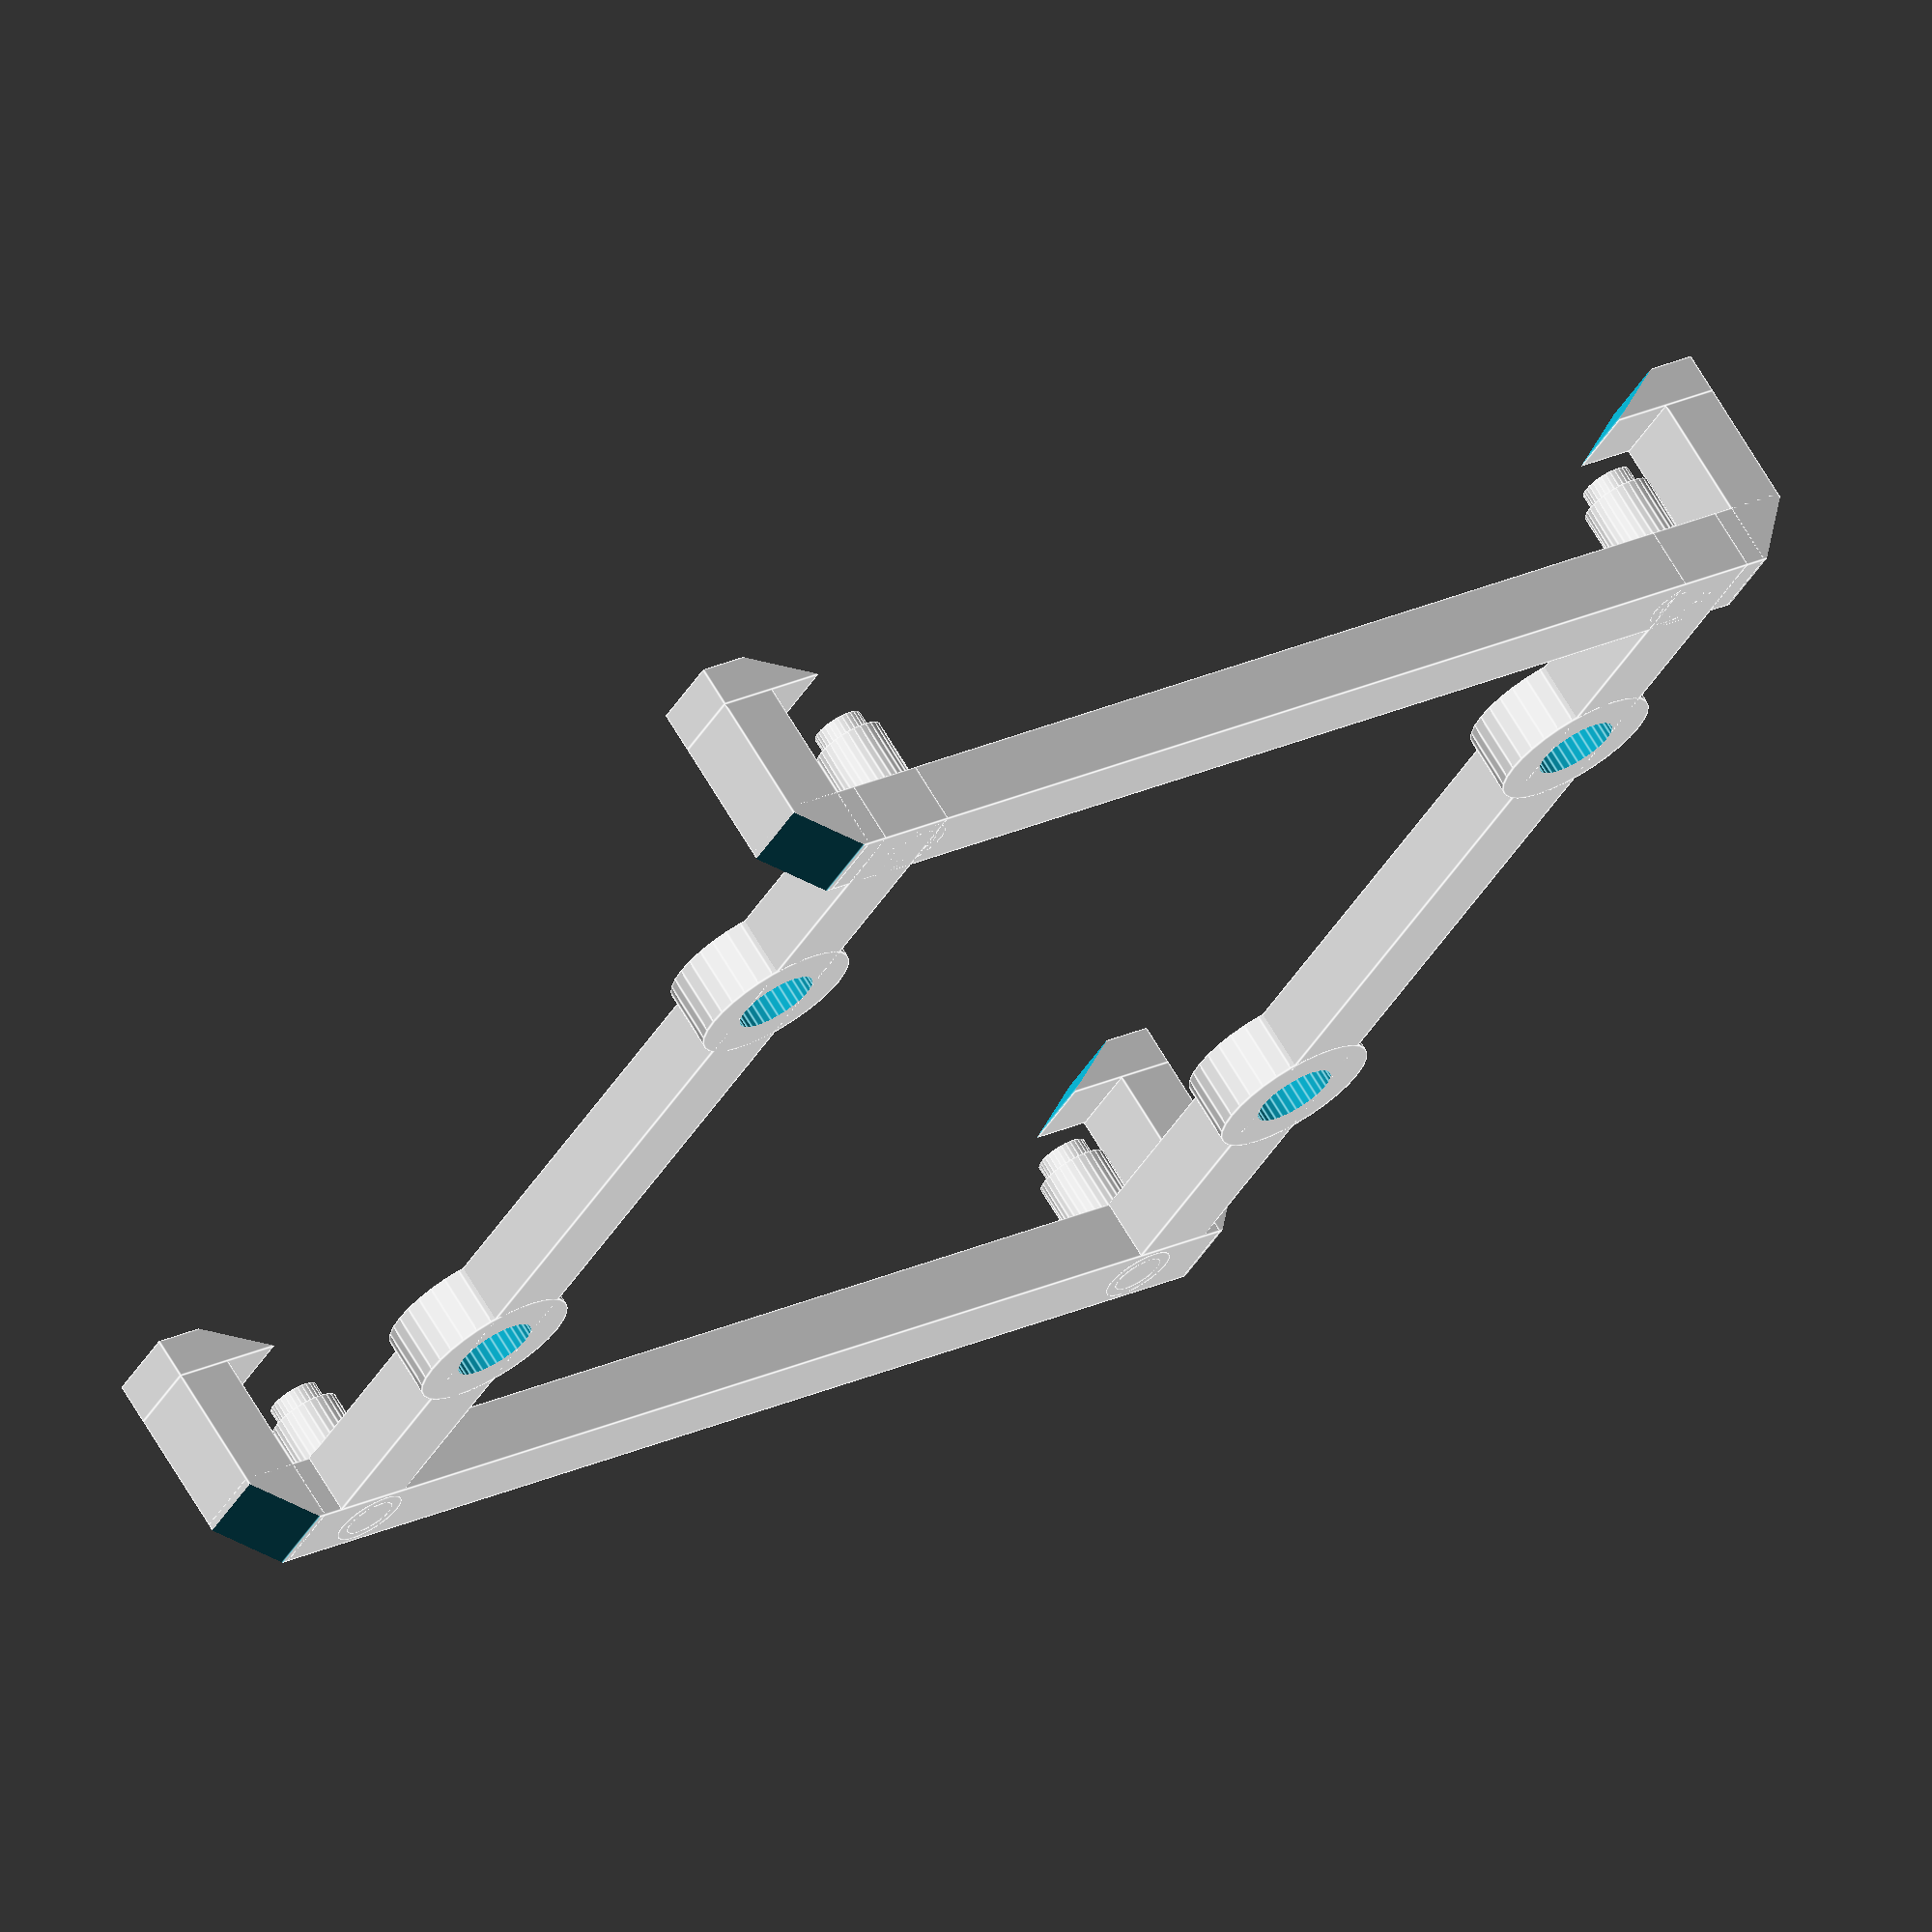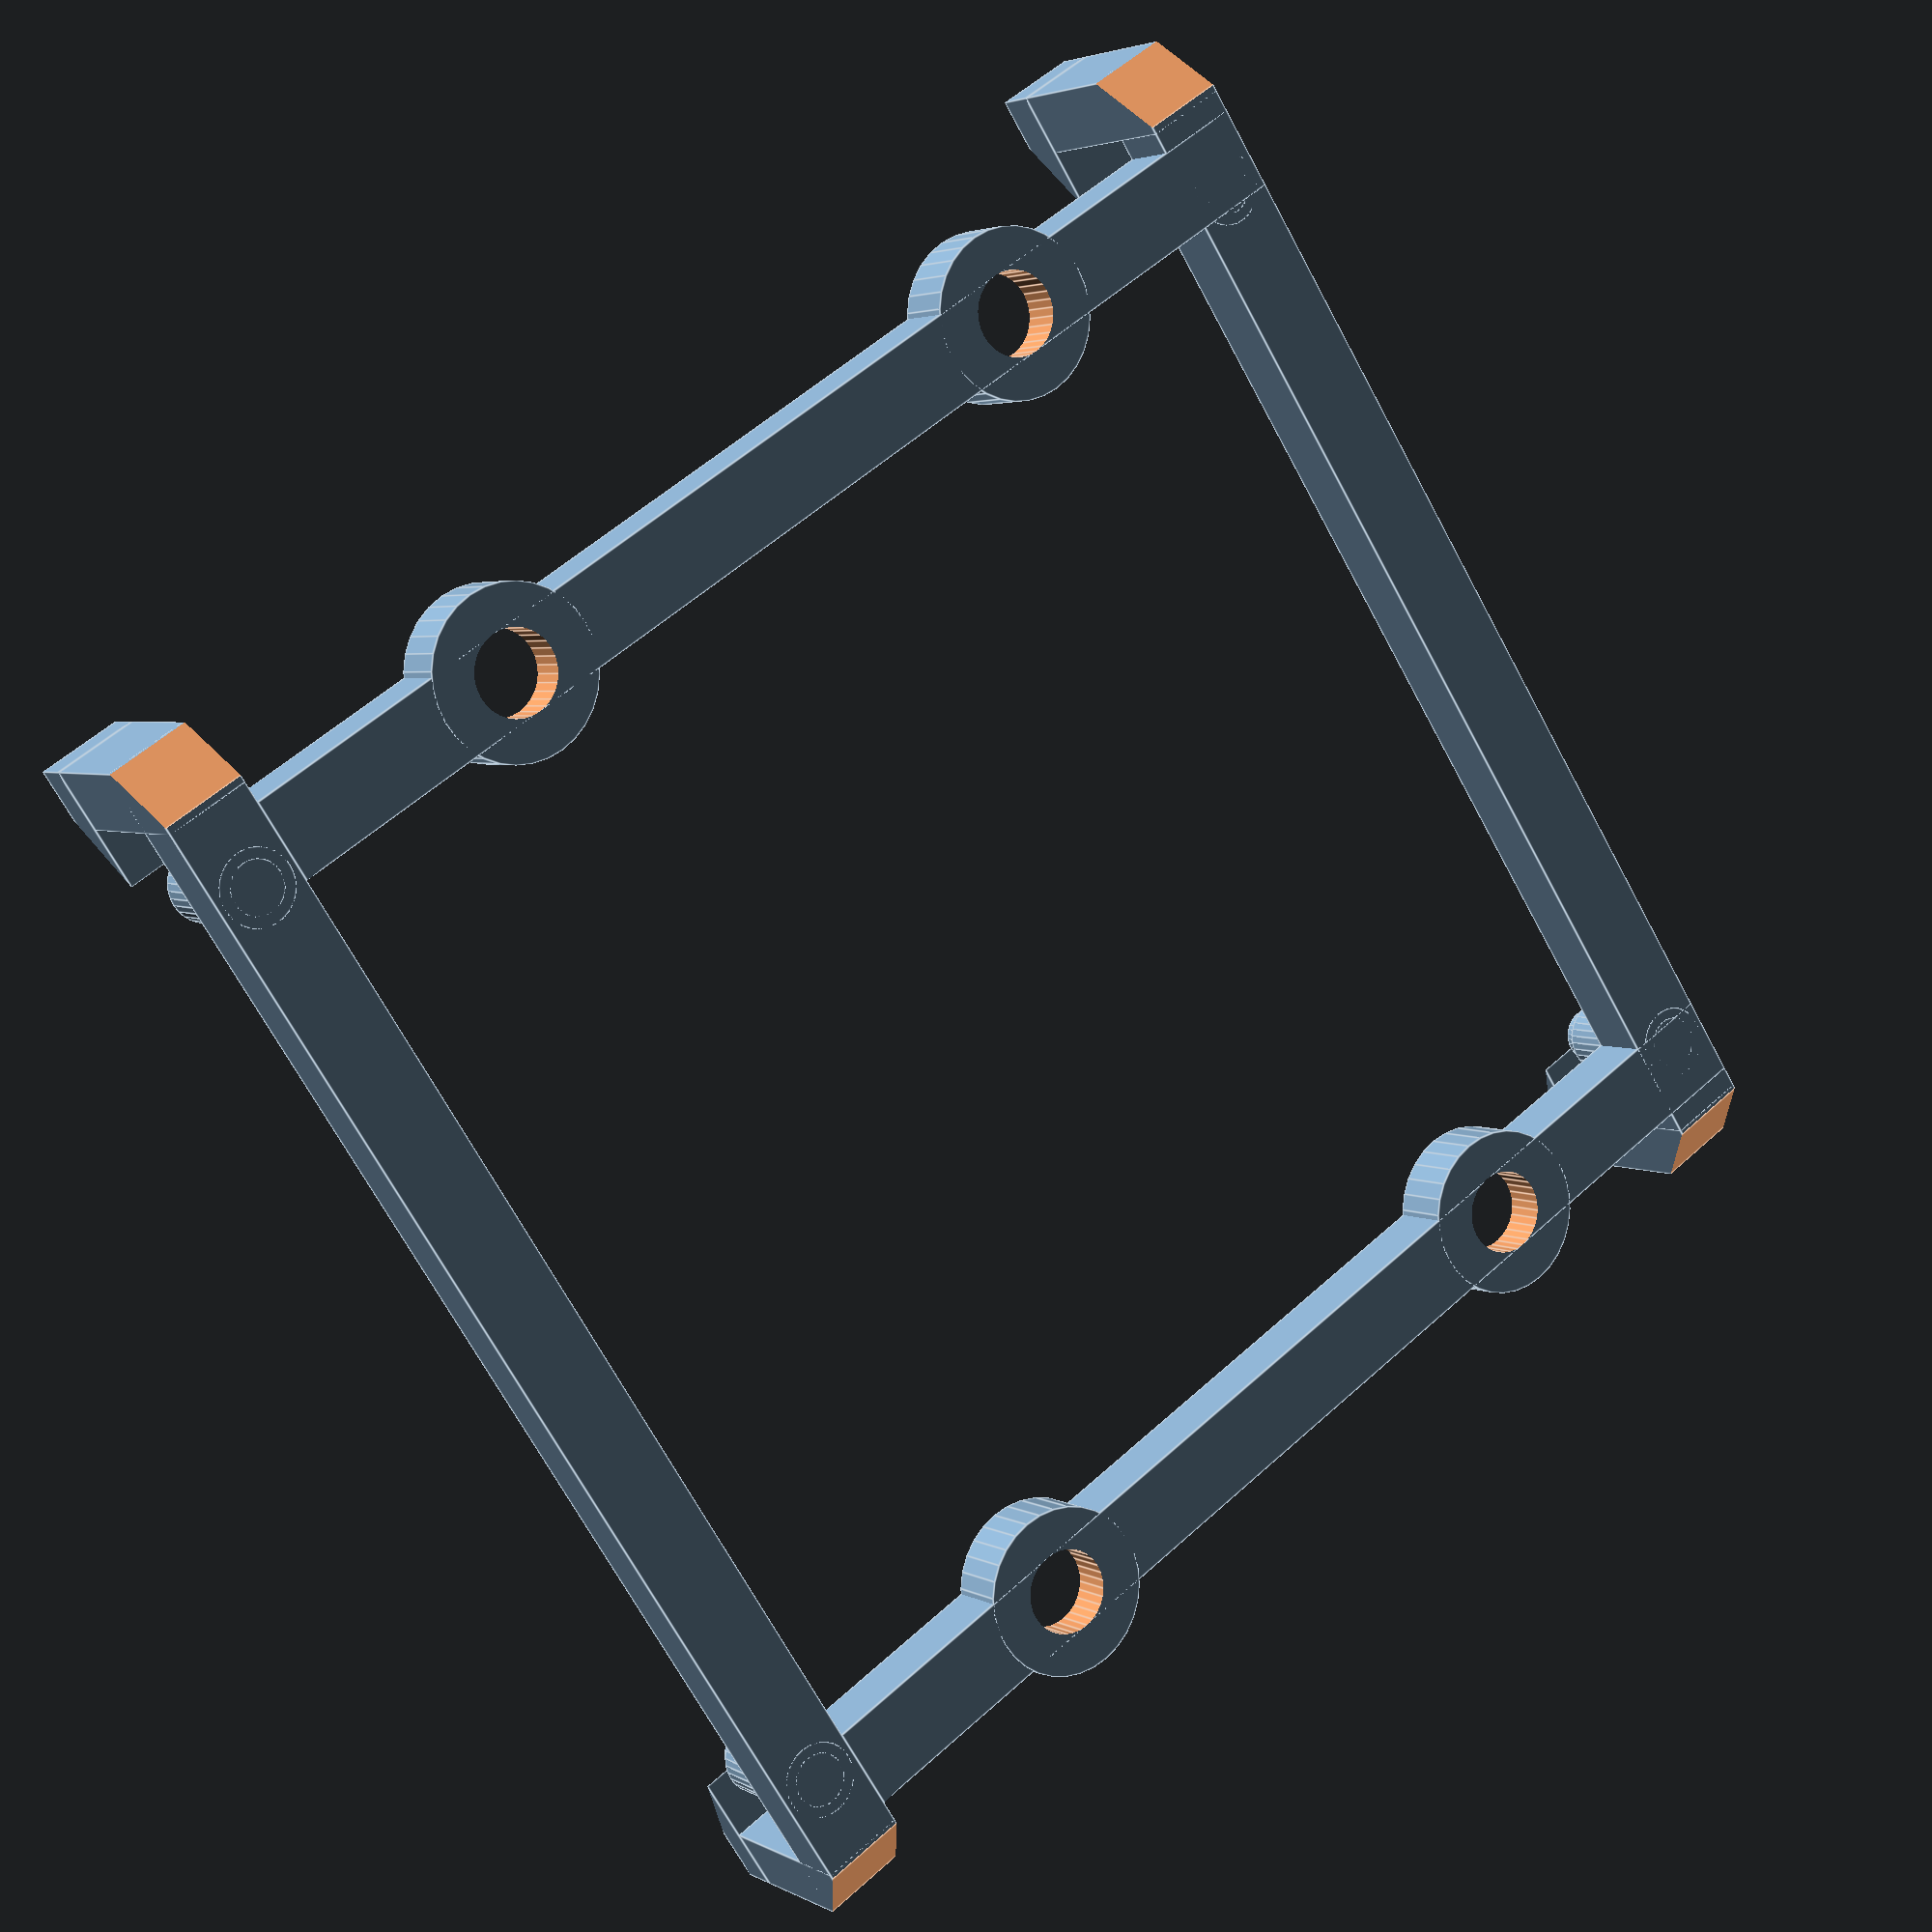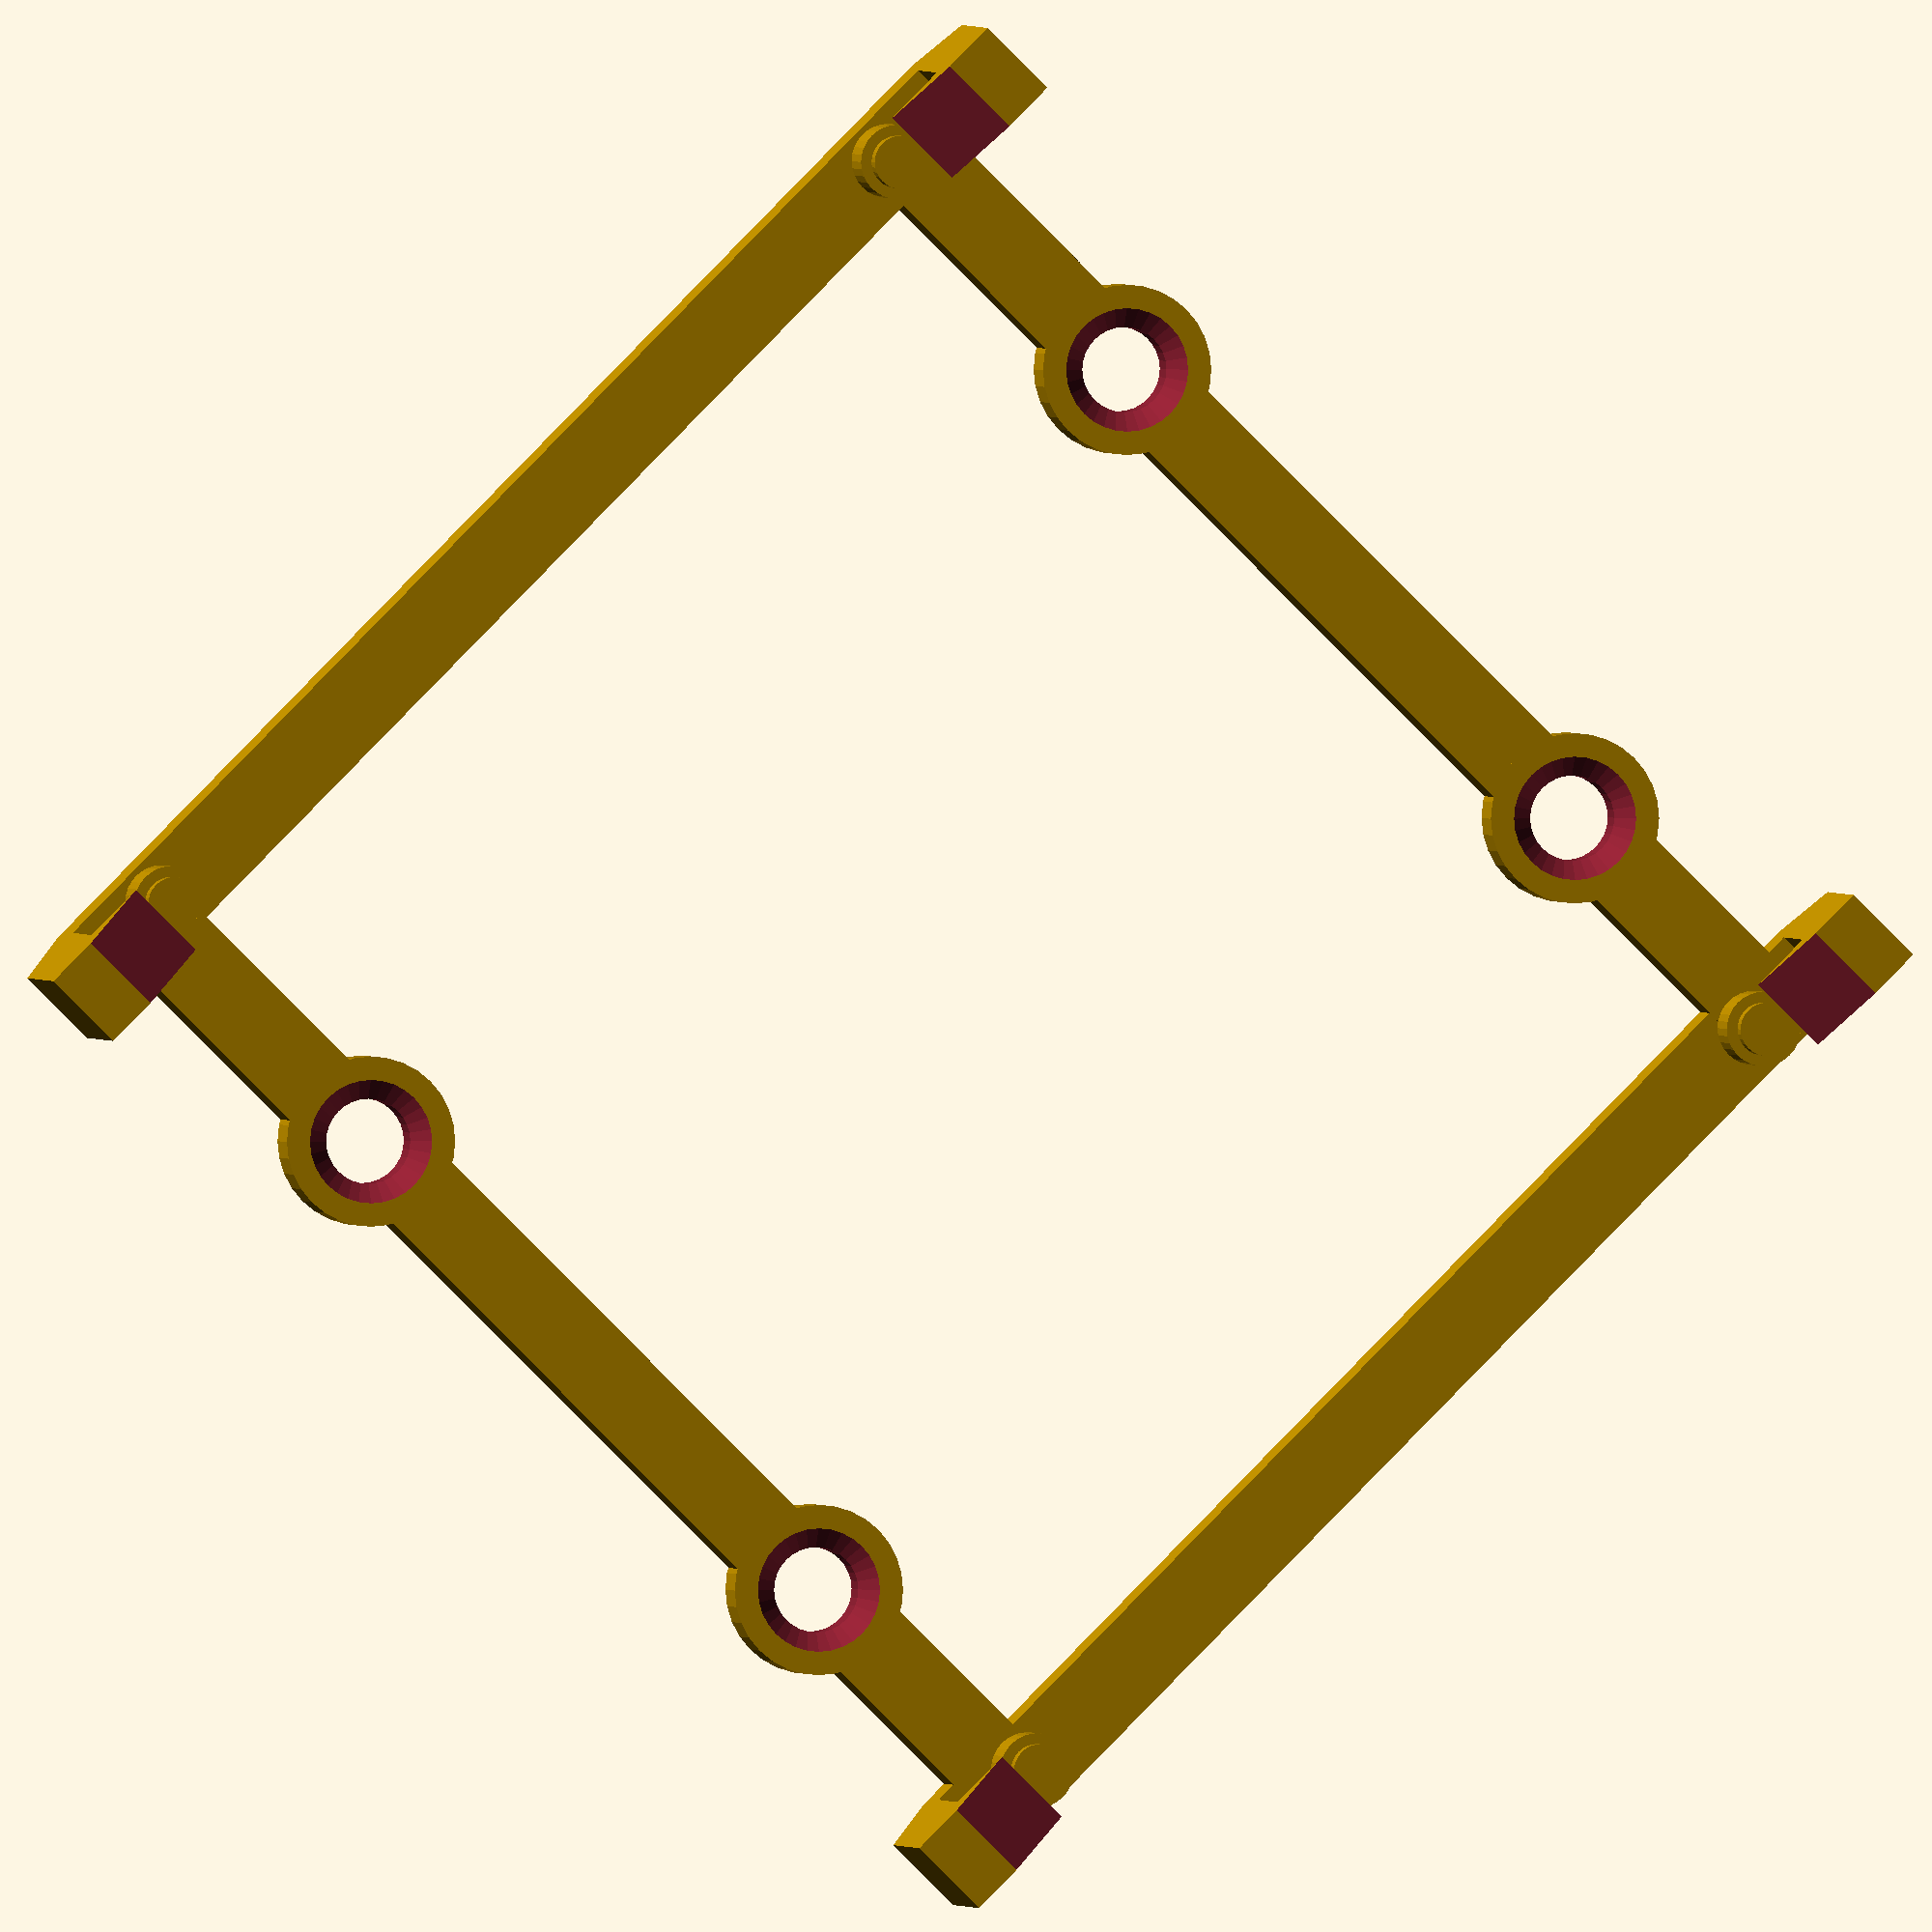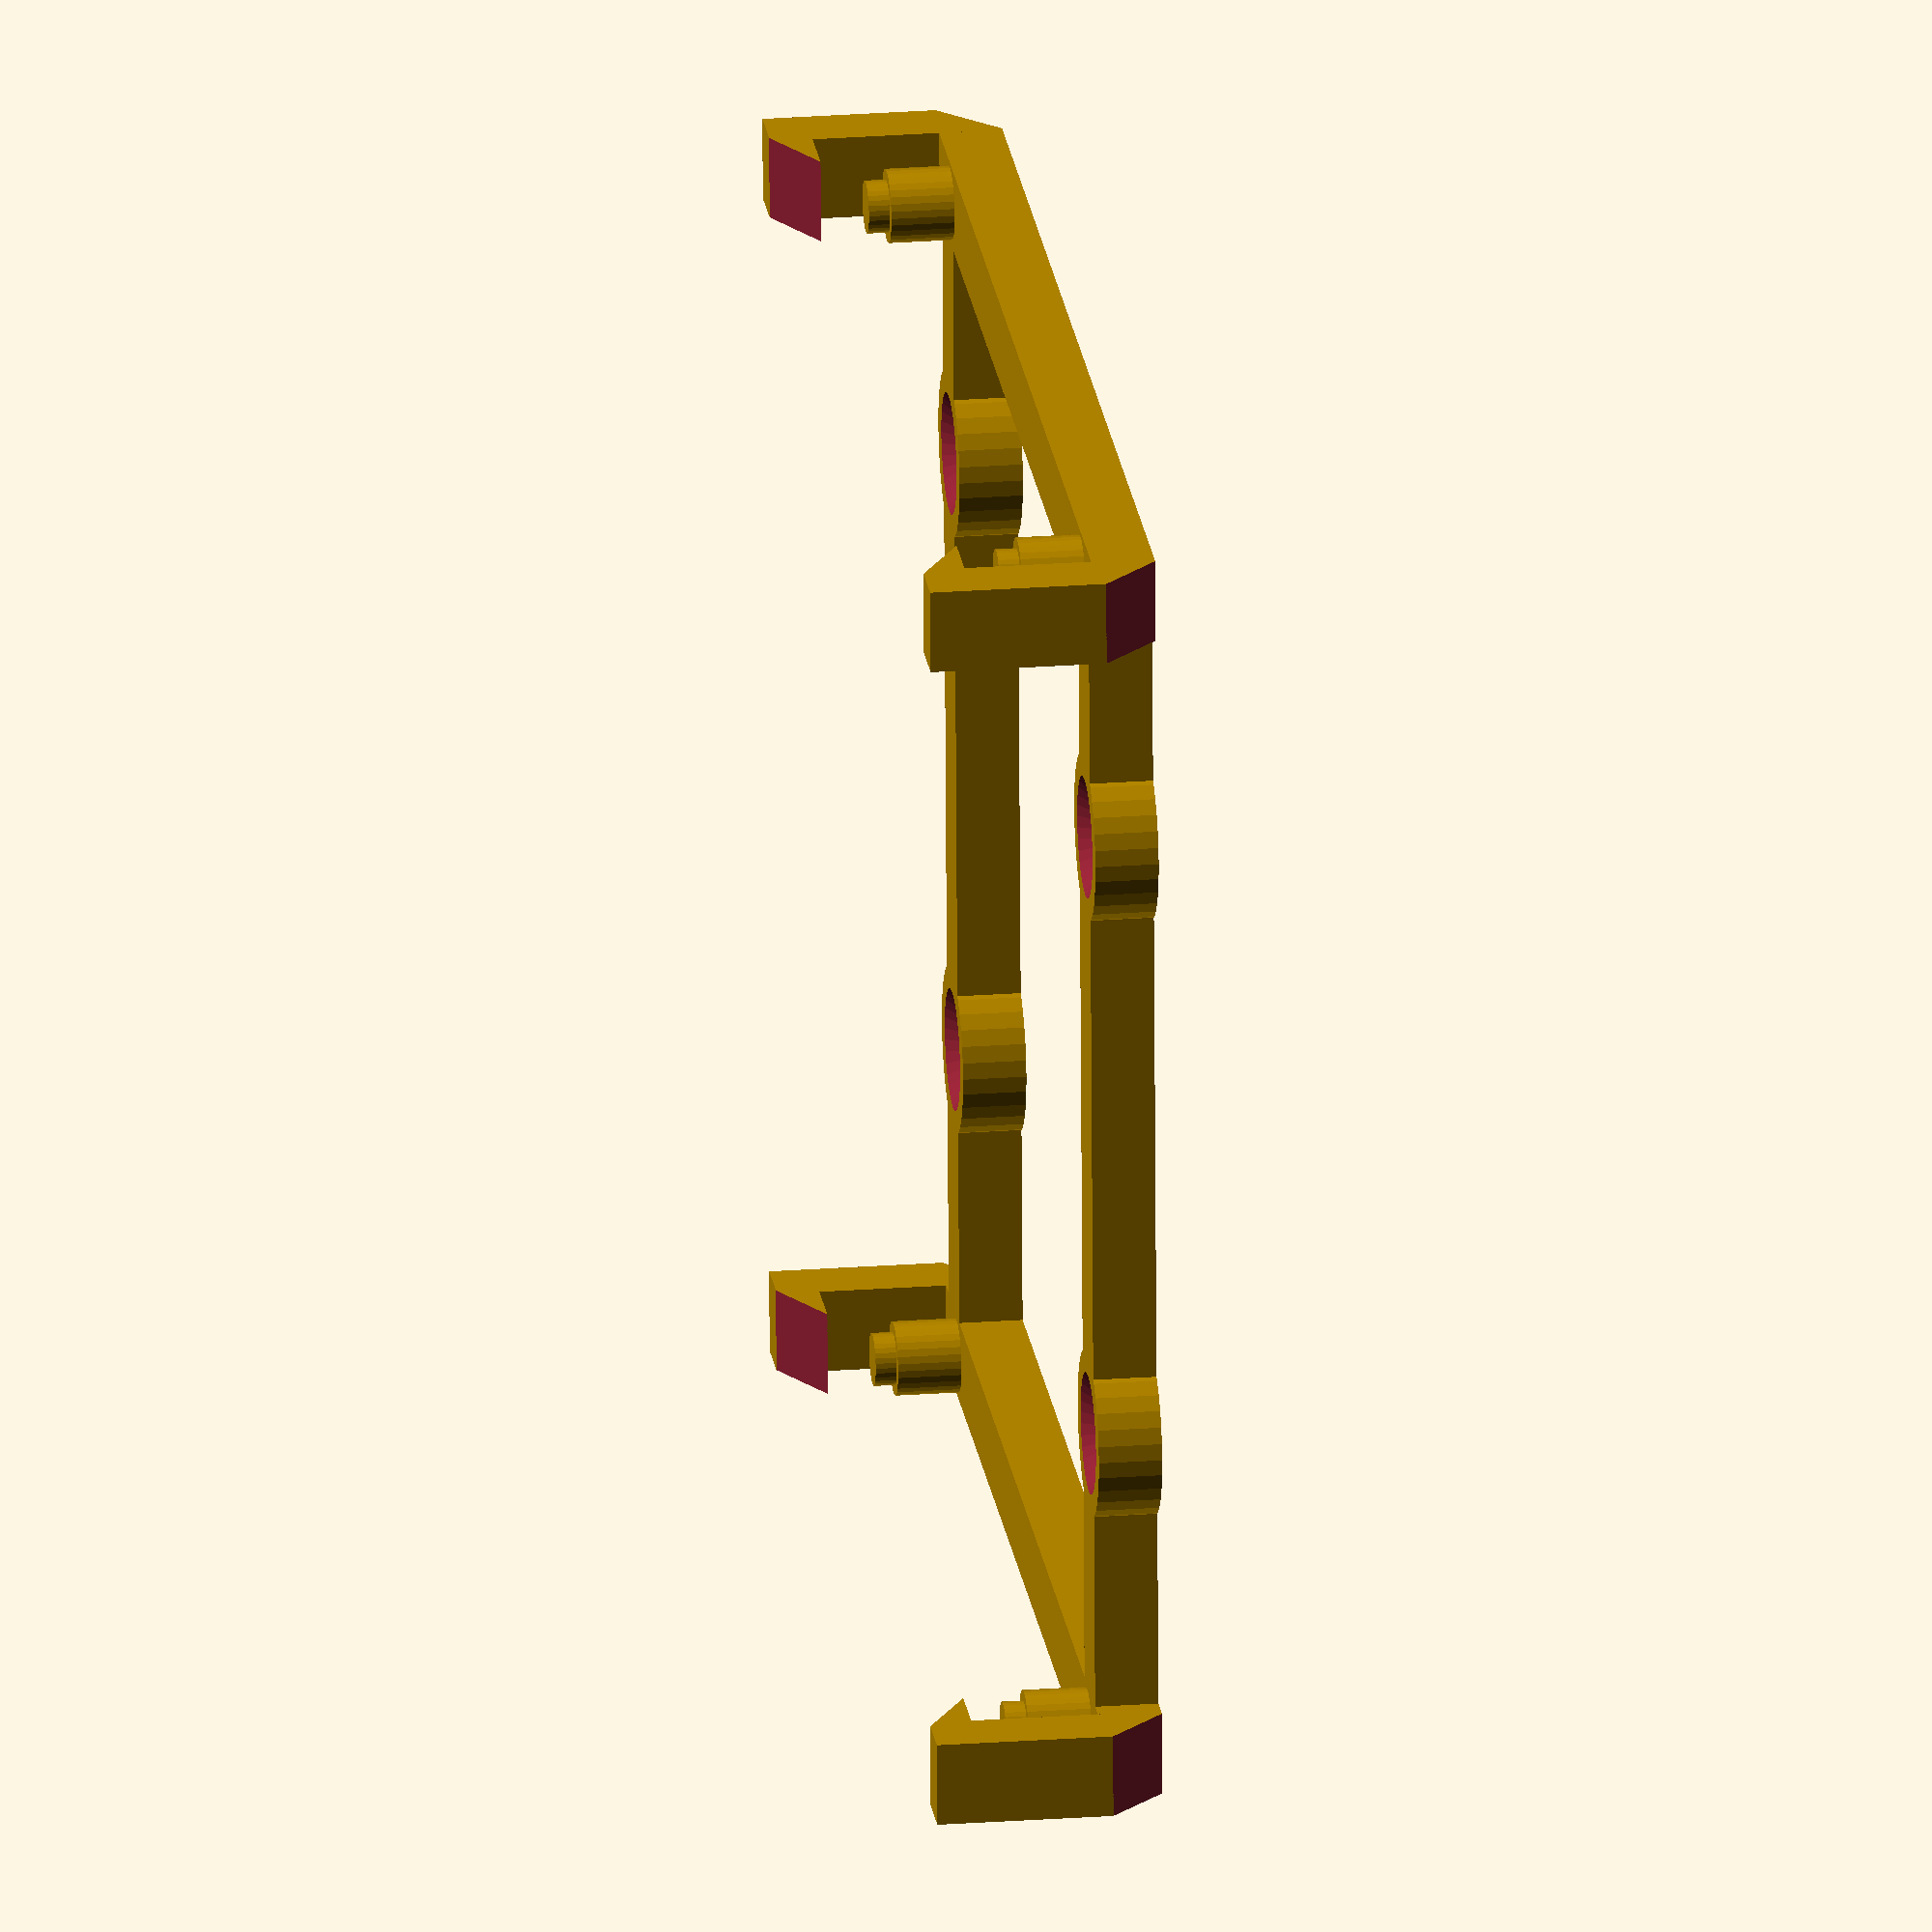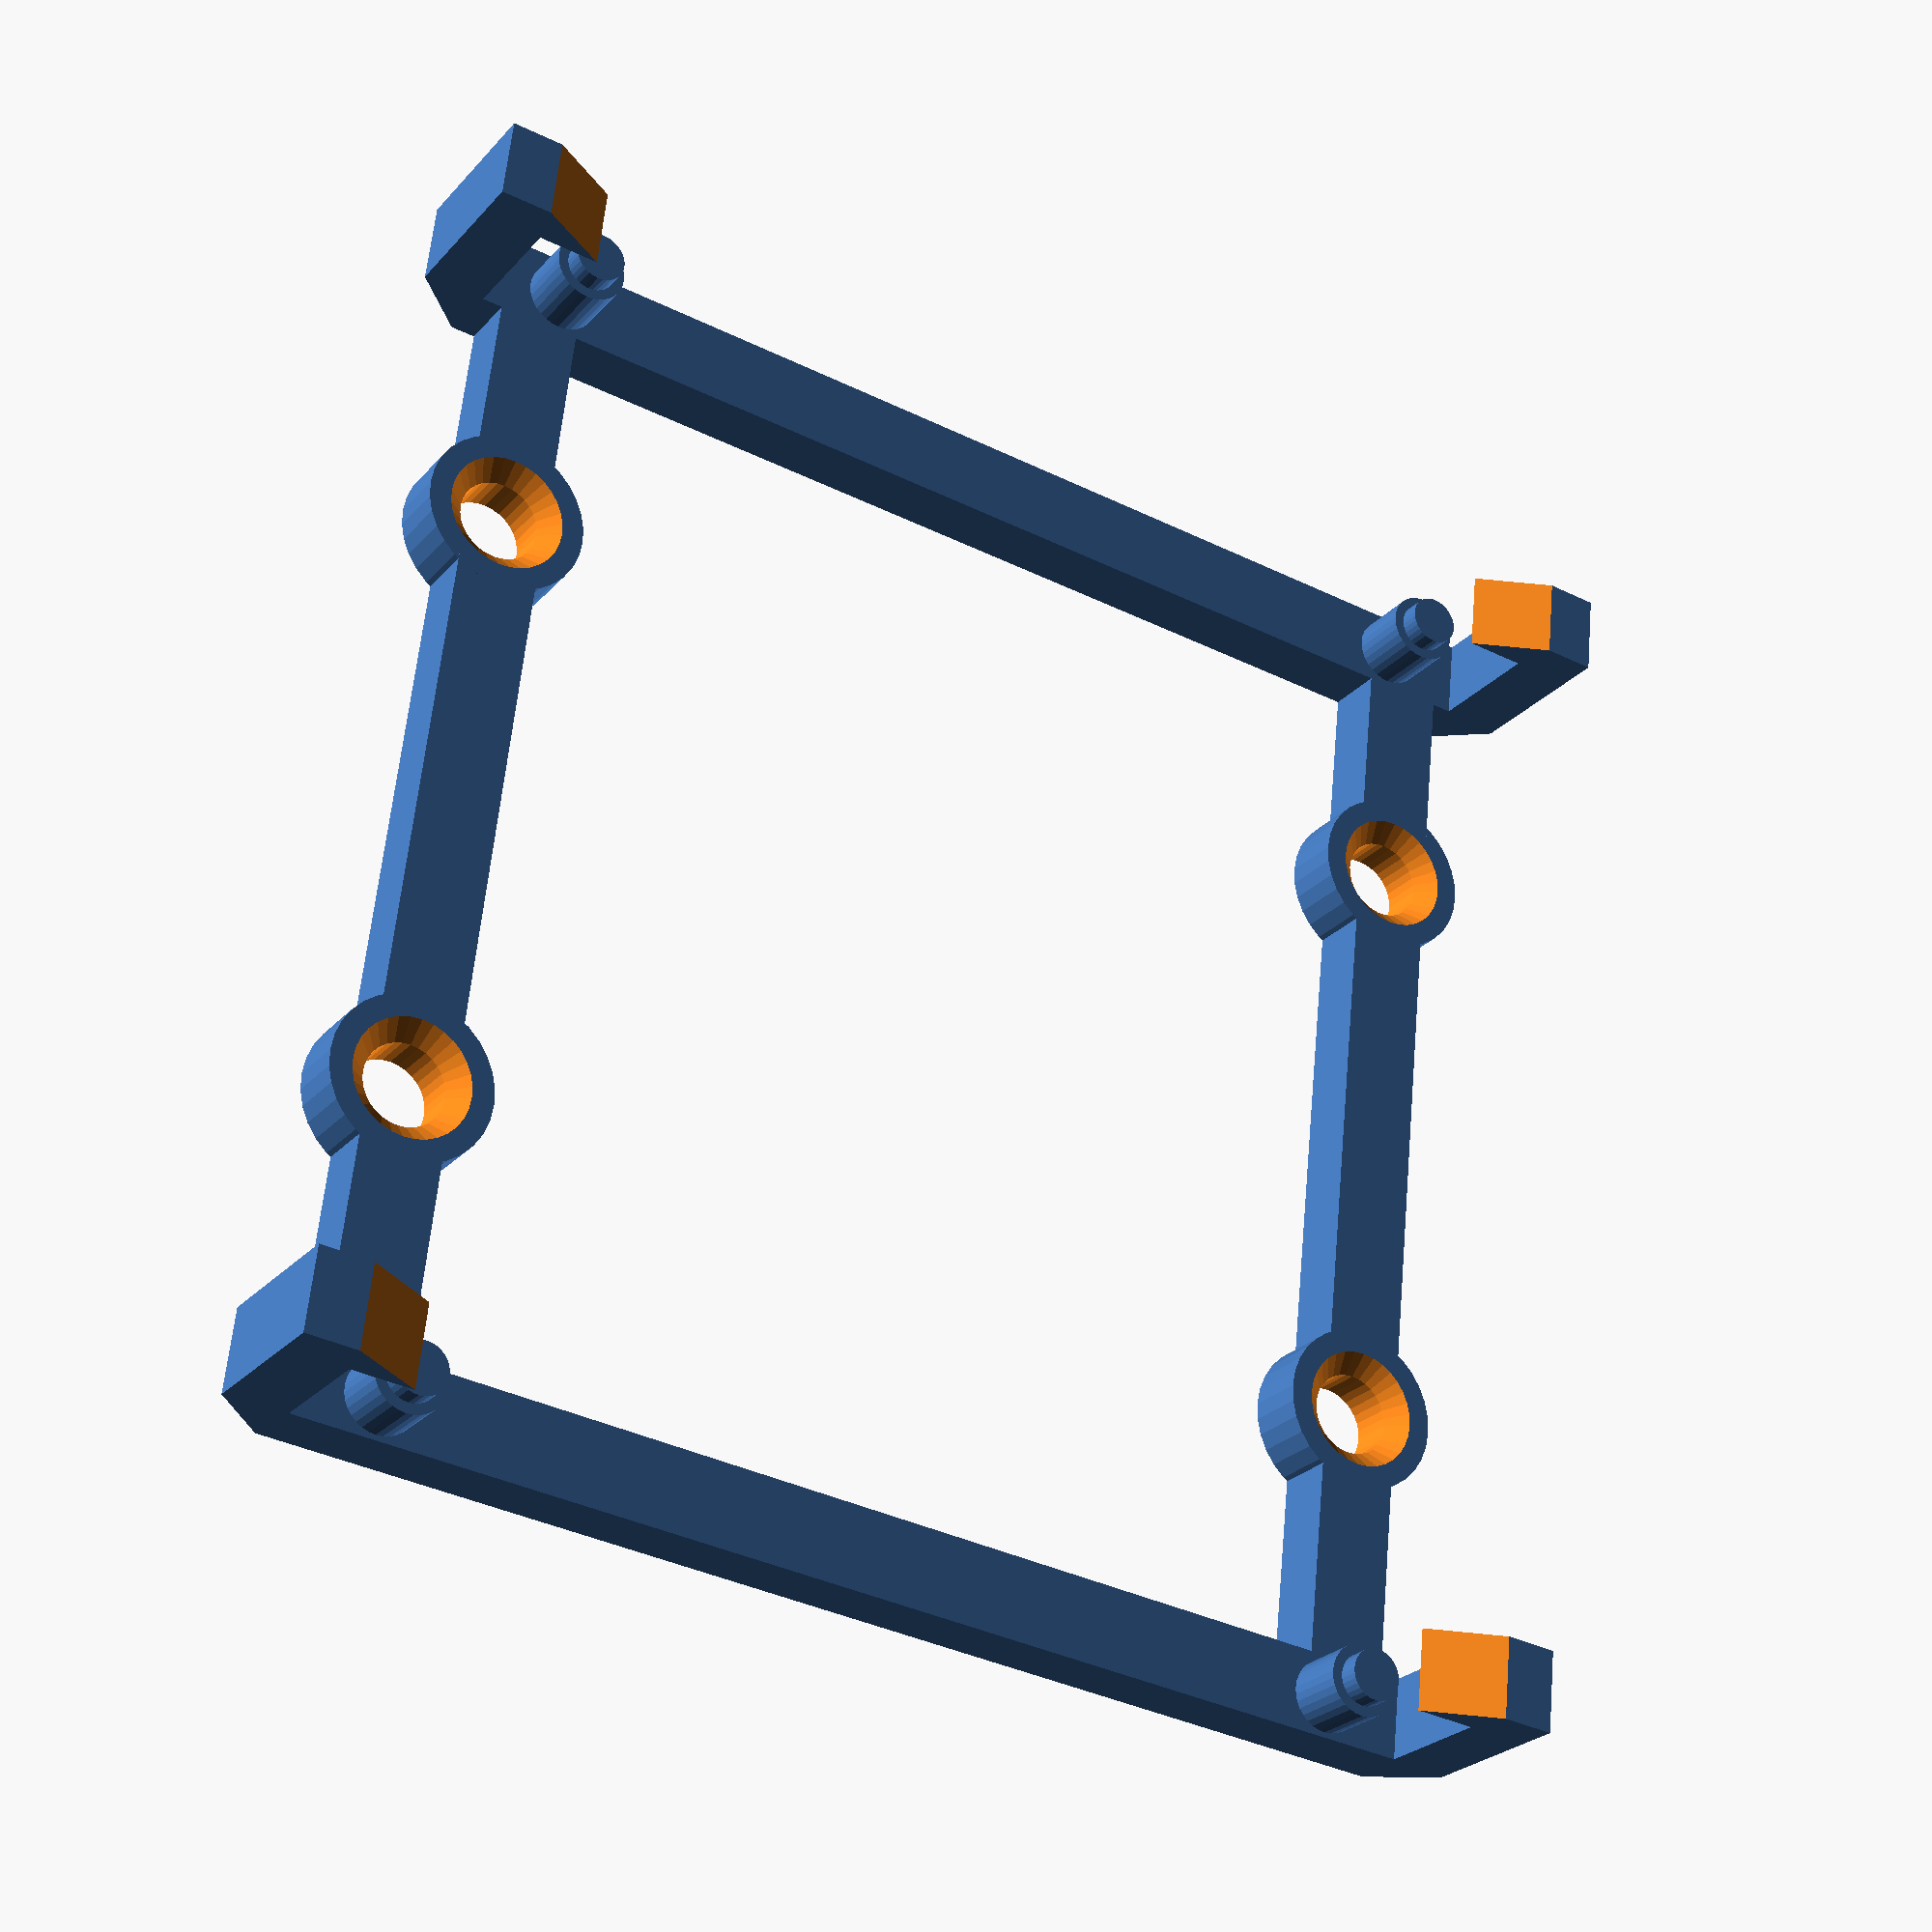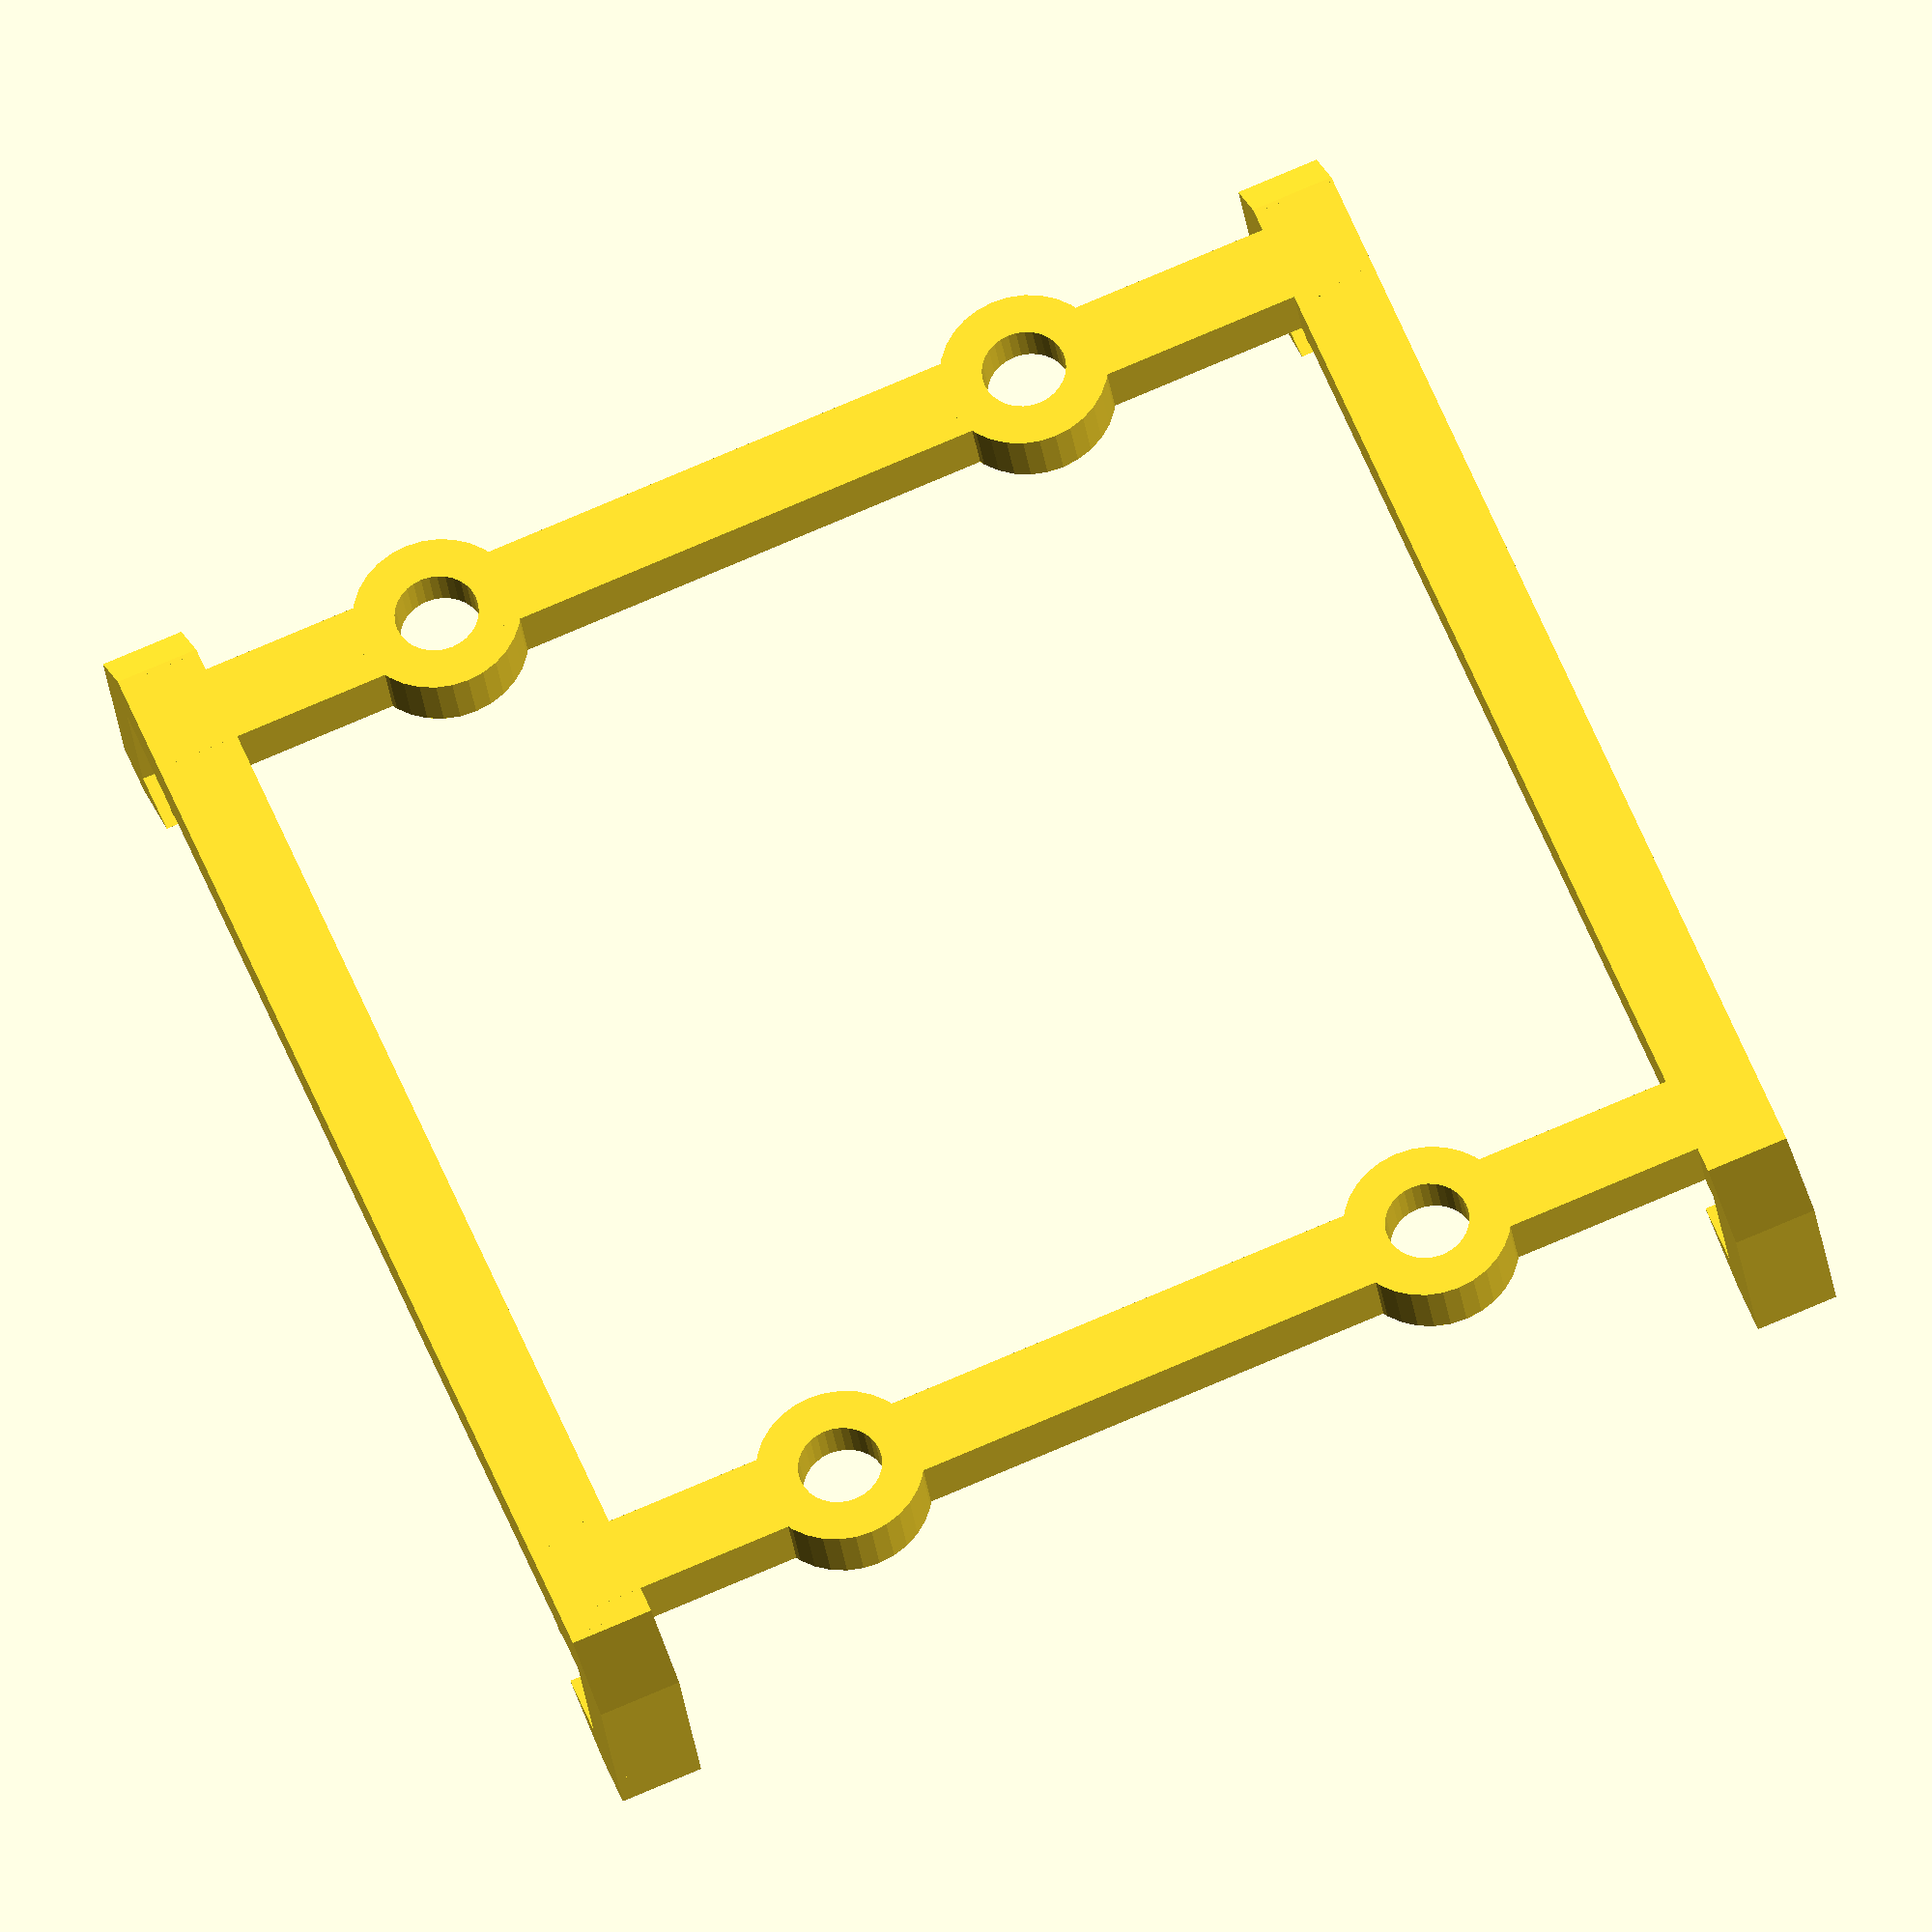
<openscad>
MOUNT_HEIGHT = 6;
PCB_THICKNESS = 3;


module bracket()
{
    difference() {
        translate([
            -4
            ,0
            ,0
        ]) {
            cube( size = [
                63
                ,4
                ,3
            ]);

            hook();
            translate([
                59
                ,0
                ,0
            ]) {
                hook( true );
            }
        }

        translate([
            -7
            ,-2
            ,0
        ]) rotate( a = [
            0
            ,45
            ,0
        ]) {
            cube( size = [
                4
                ,12
                ,4
            ]);
        }

        translate([
            56.2
            ,-2
            ,0
        ]) rotate( a = [
            0
            ,45
            ,0
        ]) {
            cube( size = [
                4
                ,12
                ,4
            ]);
        }
    }

    translate([
        3
        ,2
        ,0
    ]) {
        cylinder(
            h = MOUNT_HEIGHT
            ,d = 3.5
            ,$fn = 32
        );
        cylinder(
            h = 7
            ,d = 2.5
            ,$fn = 32
        );

        translate([
            49
            ,0
            ,0
        ]) {
            cylinder(
                h = MOUNT_HEIGHT
                ,d = 3.5
                ,$fn = 32
            );
            cylinder(
                h = 7
                ,d = 2.5
                ,$fn = 32
            );
        }
    }
}

module hook(
    turn = false
)
{
    trans_x = turn
        ? -2
        : 0;
    trans_cube_x = turn
        ? 1
        : 0;
    trans_hook_x = turn
        ? -2
        : 2;
    trans_hook_z = turn
        ? MOUNT_HEIGHT + PCB_THICKNESS
        : MOUNT_HEIGHT + PCB_THICKNESS + 2.3;
    trans_rot_y = turn
        ? -30
        : 30;

    difference() {
        union() {
            translate([
                trans_cube_x
                ,0
                ,0
            ]) {
                cube( size = [
                    3
                    ,4
                    ,MOUNT_HEIGHT + PCB_THICKNESS
                ]);
            }

            translate([
                trans_x
                ,0
                ,MOUNT_HEIGHT + PCB_THICKNESS
            ]) {
                cube( size = [
                    6
                    ,4
                    ,2
                ]);
            }
        }

        translate([
            trans_hook_x
            ,-2
            ,trans_hook_z
        ]) rotate( a = [
            0
            ,trans_rot_y
            ,0
        ]) {
            cube( size = [
                6
                ,12
                ,4
            ]);
        }
    }
}

module screw_mount()
{
    difference() {
        cylinder(
            h = 3
            ,d = 8
            ,$fn = 32
        );
        screw_hole();
    }
}

module screw_hole()
{
    translate([
        0
        ,0
        ,0.1
    ]) {
        cylinder(
            h = 3
            ,d1 = 0
            ,d2 = 6
            ,$fn = 32
        );
    }

    translate([
        0
        ,0
        ,-1
    ]) {
        cylinder(
            h = 5
            ,d = 4
            ,$fn = 32
        );
    }
}

module brace()
{
    difference()
    {
        cube( size = [
            4
            ,58
            ,3
        ]);
        translate([
            2
            ,15
            ,0
        ]) screw_hole();
        translate([
            2
            ,45
            ,0
        ]) screw_hole();
    }

    translate([
        2
        ,15
        ,0
    ]) screw_mount();
    translate([
        2
        ,45
        ,0
    ]) screw_mount();
}


bracket();
translate([
    0
    ,58
    ,0
]) bracket();

brace();
translate([
    51
    ,0
    ,0
]) brace();

</openscad>
<views>
elev=290.3 azim=149.1 roll=149.2 proj=o view=edges
elev=356.8 azim=123.2 roll=149.8 proj=p view=edges
elev=359.0 azim=314.8 roll=351.5 proj=o view=wireframe
elev=336.6 azim=177.5 roll=82.8 proj=o view=solid
elev=25.8 azim=186.2 roll=328.6 proj=p view=solid
elev=209.4 azim=112.0 roll=352.9 proj=o view=wireframe
</views>
